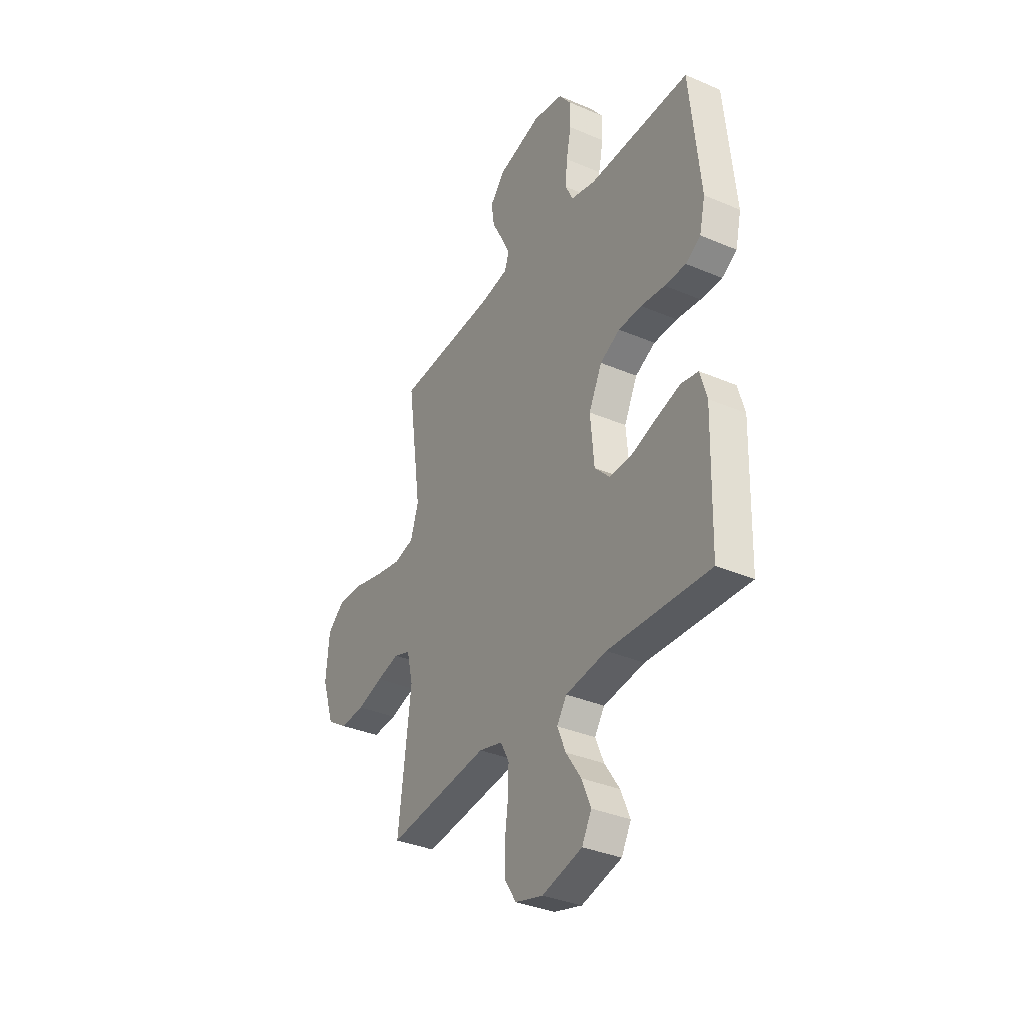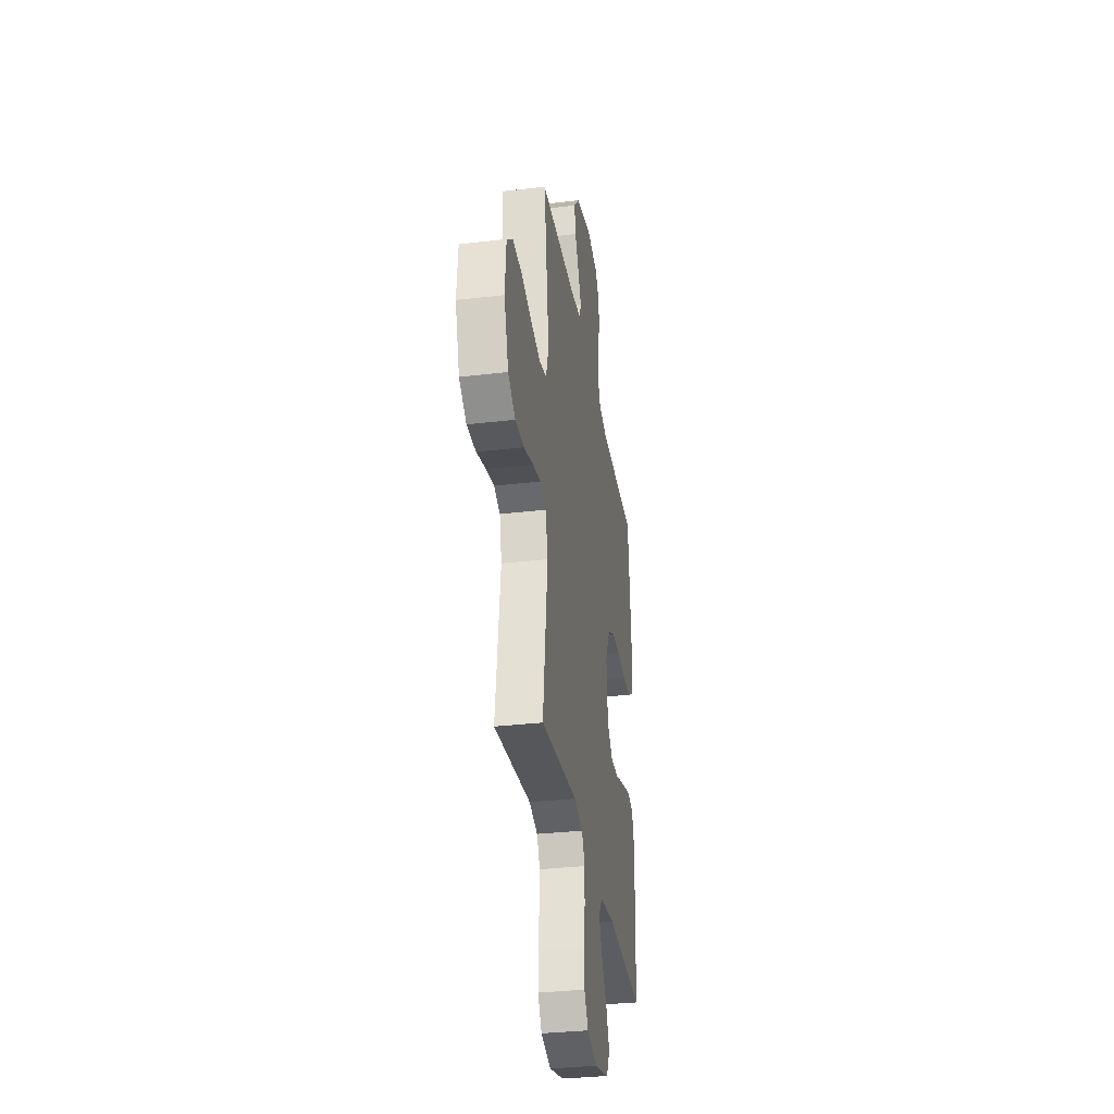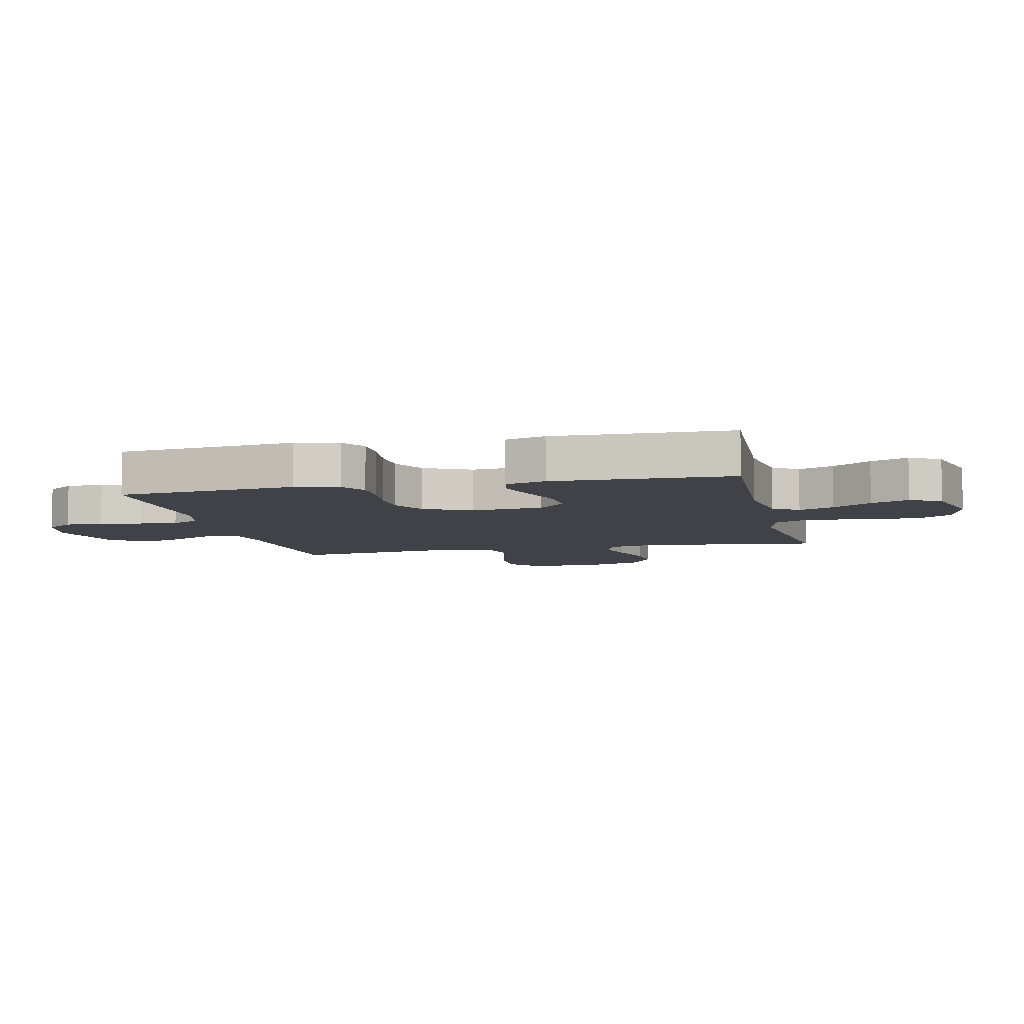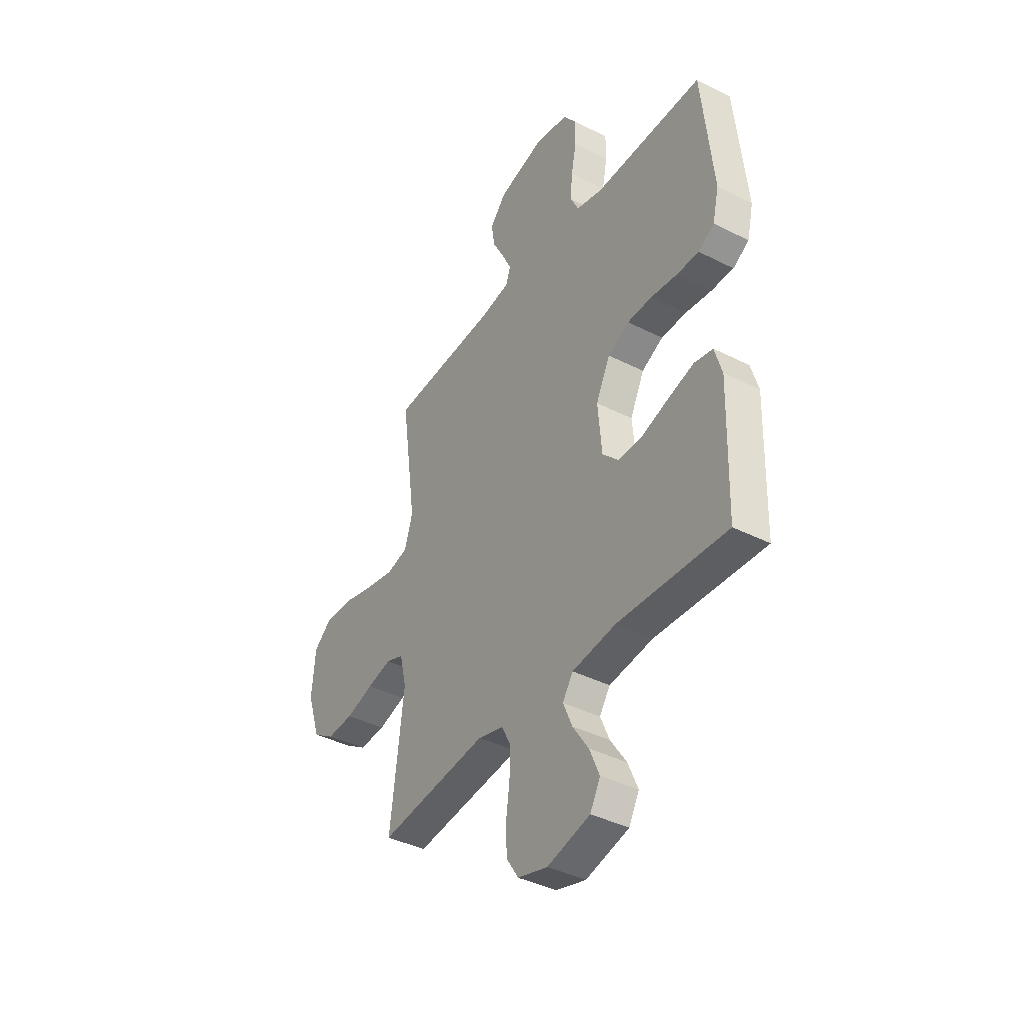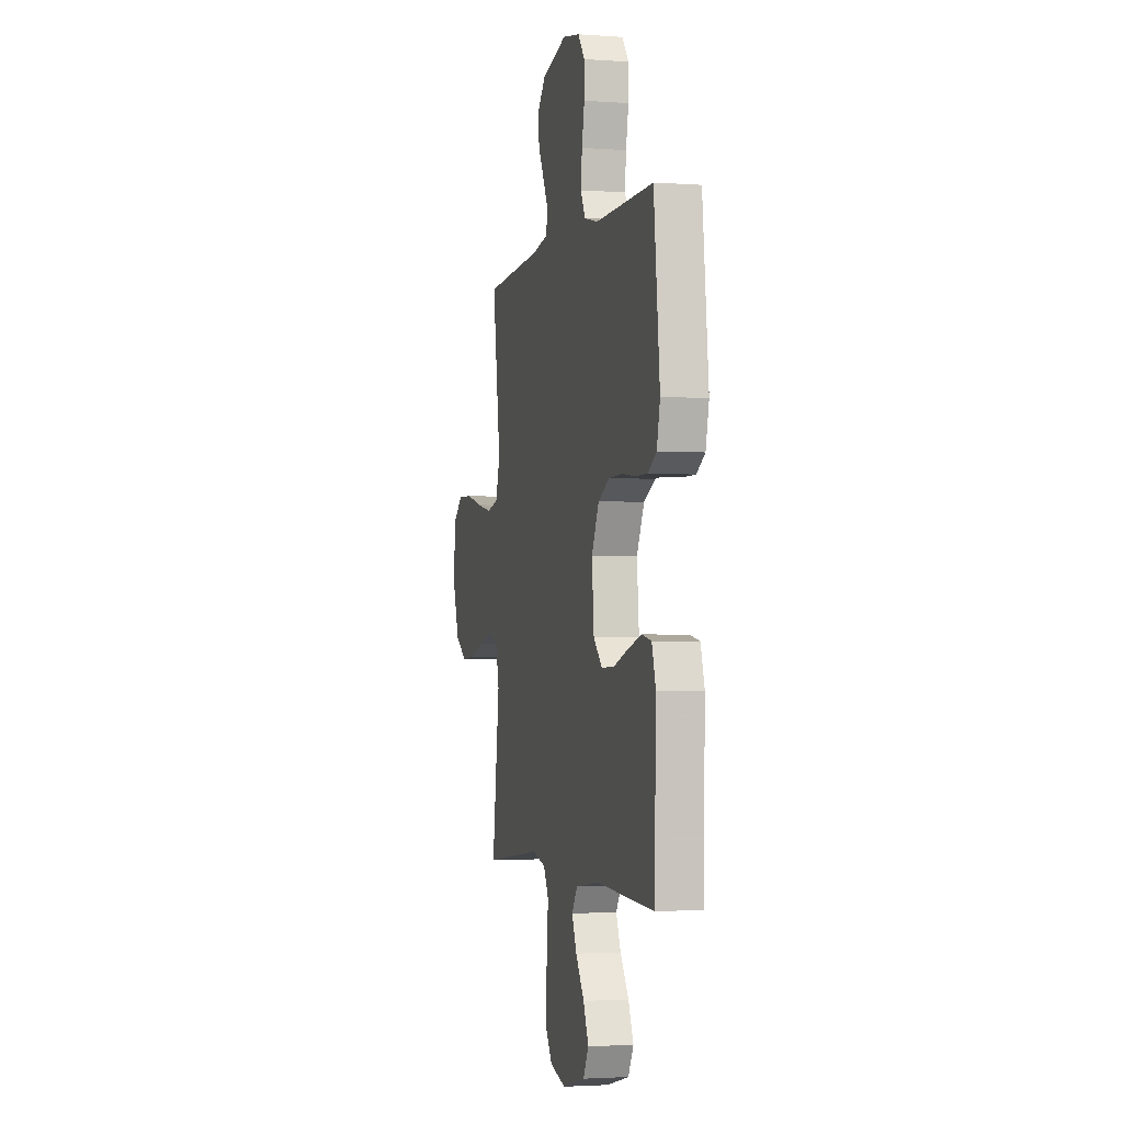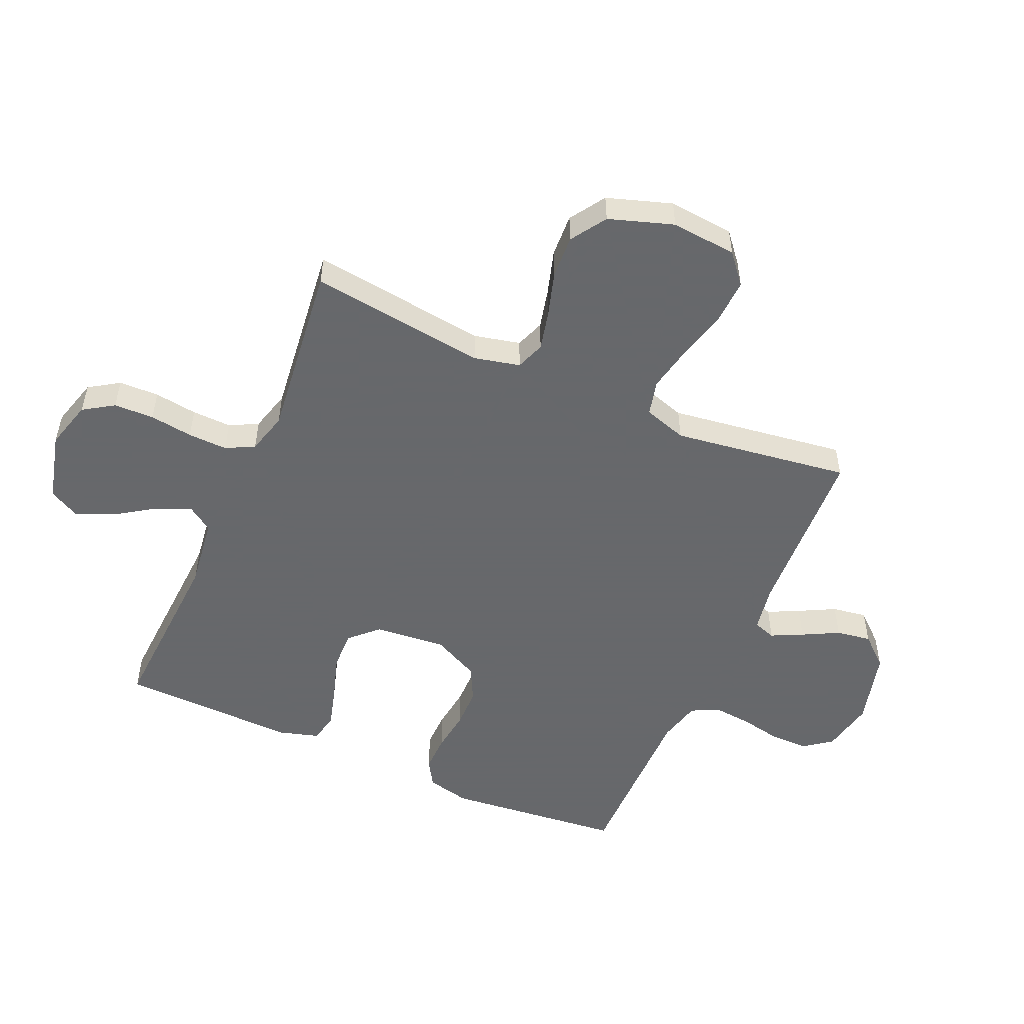
<metadata>
{"format":"obj","ext":"obj","renderer":"f3d","projection":"perspective","resolution":1024,"background":"white","views":[{"elev":-35.0,"azim":60.3,"up":"+Z"},{"elev":-33.2,"azim":-80.9,"up":"+Z"},{"elev":-6.8,"azim":103.0,"up":"+Y"},{"elev":-39.8,"azim":57.8,"up":"+Z"},{"elev":-2.6,"azim":75.8,"up":"+Z"},{"elev":-52.3,"azim":-113.8,"up":"+Y"}]}
</metadata>
<code>
v 0.5 0.07 0.5
v 0.531 0.07 0.2
v 0.514 0.07 0.127
v 0.47 0.07 0.1
v 0.407 0.07 0.101
v 0.336 0.07 0.11
v 0.267 0.07 0.109
v 0.208 0.07 0.079
v 0.169 0.07 0
v 0.18 0.07 -0.122
v 0.225 0.07 -0.168
v 0.292 0.07 -0.166
v 0.367 0.07 -0.142
v 0.437 0.07 -0.122
v 0.488 0.07 -0.132
v 0.508 0.07 -0.2
v 0.5 0.07 -0.5
v 0.2 0.07 -0.484
v 0.079 0.07 -0.5
v 0.05 0.07 -0.543
v 0.075 0.07 -0.602
v 0.119 0.07 -0.668
v 0.146 0.07 -0.732
v 0.118 0.07 -0.784
v 0 0.07 -0.814
v -0.082 0.07 -0.791
v -0.115 0.07 -0.74
v -0.117 0.07 -0.672
v -0.107 0.07 -0.599
v -0.105 0.07 -0.532
v -0.13 0.07 -0.484
v -0.2 0.07 -0.465
v -0.5 0.07 -0.5
v -0.462 0.07 -0.2
v -0.48 0.07 -0.123
v -0.529 0.07 -0.105
v -0.596 0.07 -0.121
v -0.672 0.07 -0.144
v -0.745 0.07 -0.148
v -0.805 0.07 -0.109
v -0.841 0.07 0
v -0.831 0.07 0.111
v -0.781 0.07 0.153
v -0.705 0.07 0.15
v -0.62 0.07 0.128
v -0.54 0.07 0.112
v -0.481 0.07 0.127
v -0.458 0.07 0.2
v -0.5 0.07 0.5
v -0.2 0.07 0.516
v -0.12 0.07 0.53
v -0.107 0.07 0.568
v -0.133 0.07 0.621
v -0.165 0.07 0.682
v -0.174 0.07 0.741
v -0.129 0.07 0.792
v 0 0.07 0.826
v 0.09 0.07 0.808
v 0.125 0.07 0.761
v 0.125 0.07 0.697
v 0.111 0.07 0.627
v 0.105 0.07 0.563
v 0.128 0.07 0.516
v 0.2 0.07 0.498
v 0.5 0 0.5
v 0.531 0 0.2
v 0.514 0 0.127
v 0.47 0 0.1
v 0.407 0 0.101
v 0.336 0 0.11
v 0.267 0 0.109
v 0.208 0 0.079
v 0.169 0 0
v 0.18 0 -0.122
v 0.225 0 -0.168
v 0.292 0 -0.166
v 0.367 0 -0.142
v 0.437 0 -0.122
v 0.488 0 -0.132
v 0.508 0 -0.2
v 0.5 0 -0.5
v 0.2 0 -0.484
v 0.079 0 -0.5
v 0.05 0 -0.543
v 0.075 0 -0.602
v 0.119 0 -0.668
v 0.146 0 -0.732
v 0.118 0 -0.784
v 0 0 -0.814
v -0.082 0 -0.791
v -0.115 0 -0.74
v -0.117 0 -0.672
v -0.107 0 -0.599
v -0.105 0 -0.532
v -0.13 0 -0.484
v -0.2 0 -0.465
v -0.5 0 -0.5
v -0.462 0 -0.2
v -0.48 0 -0.123
v -0.529 0 -0.105
v -0.596 0 -0.121
v -0.672 0 -0.144
v -0.745 0 -0.148
v -0.805 0 -0.109
v -0.841 0 0
v -0.831 0 0.111
v -0.781 0 0.153
v -0.705 0 0.15
v -0.62 0 0.128
v -0.54 0 0.112
v -0.481 0 0.127
v -0.458 0 0.2
v -0.5 0 0.5
v -0.2 0 0.516
v -0.12 0 0.53
v -0.107 0 0.568
v -0.133 0 0.621
v -0.165 0 0.682
v -0.174 0 0.741
v -0.129 0 0.792
v 0 0 0.826
v 0.09 0 0.808
v 0.125 0 0.761
v 0.125 0 0.697
v 0.111 0 0.627
v 0.105 0 0.563
v 0.128 0 0.516
v 0.2 0 0.498
f 58 59 60 61
f 58 61 62
f 57 58 62
f 56 57 62
f 53 54 55 56
f 52 53 56 62
f 51 52 62 63
f 48 49 50
f 47 48 50 51
f 42 43 44 45
f 42 45 46
f 41 42 46
f 40 41 46 47
f 37 38 39 40
f 36 37 40 47
f 32 33 34
f 31 32 34 35
f 26 27 28 29
f 26 29 30
f 25 26 30
f 24 25 30
f 21 22 23 24
f 20 21 24 30
f 19 20 30 31
f 15 16 17 18
f 12 13 14 15
f 12 15 18 19
f 3 4 5 6
f 3 6 7
f 64 1 2 3
f 64 3 7
f 63 64 7 8
f 51 63 8 9
f 35 36 47 51
f 35 51 9 10
f 31 35 10 11
f 11 12 19 31
f 125 124 123 122
f 126 125 122
f 126 122 121
f 126 121 120
f 120 119 118 117
f 126 120 117 116
f 127 126 116 115
f 114 113 112
f 115 114 112 111
f 109 108 107 106
f 110 109 106
f 110 106 105
f 111 110 105 104
f 104 103 102 101
f 111 104 101 100
f 98 97 96
f 99 98 96 95
f 93 92 91 90
f 94 93 90
f 94 90 89
f 94 89 88
f 88 87 86 85
f 94 88 85 84
f 95 94 84 83
f 82 81 80 79
f 79 78 77 76
f 83 82 79 76
f 70 69 68 67
f 71 70 67
f 67 66 65 128
f 71 67 128
f 72 71 128 127
f 73 72 127 115
f 115 111 100 99
f 74 73 115 99
f 75 74 99 95
f 95 83 76 75
f 1 65 66 2
f 2 66 67 3
f 3 67 68 4
f 4 68 69 5
f 5 69 70 6
f 6 70 71 7
f 7 71 72 8
f 8 72 73 9
f 9 73 74 10
f 10 74 75 11
f 11 75 76 12
f 12 76 77 13
f 13 77 78 14
f 14 78 79 15
f 15 79 80 16
f 16 80 81 17
f 17 81 82 18
f 18 82 83 19
f 19 83 84 20
f 20 84 85 21
f 21 85 86 22
f 22 86 87 23
f 23 87 88 24
f 24 88 89 25
f 25 89 90 26
f 26 90 91 27
f 27 91 92 28
f 28 92 93 29
f 29 93 94 30
f 30 94 95 31
f 31 95 96 32
f 32 96 97 33
f 33 97 98 34
f 34 98 99 35
f 35 99 100 36
f 36 100 101 37
f 37 101 102 38
f 38 102 103 39
f 39 103 104 40
f 40 104 105 41
f 41 105 106 42
f 42 106 107 43
f 43 107 108 44
f 44 108 109 45
f 45 109 110 46
f 46 110 111 47
f 47 111 112 48
f 48 112 113 49
f 49 113 114 50
f 50 114 115 51
f 51 115 116 52
f 52 116 117 53
f 53 117 118 54
f 54 118 119 55
f 55 119 120 56
f 56 120 121 57
f 57 121 122 58
f 58 122 123 59
f 59 123 124 60
f 60 124 125 61
f 61 125 126 62
f 62 126 127 63
f 63 127 128 64
f 64 128 65 1

</code>
